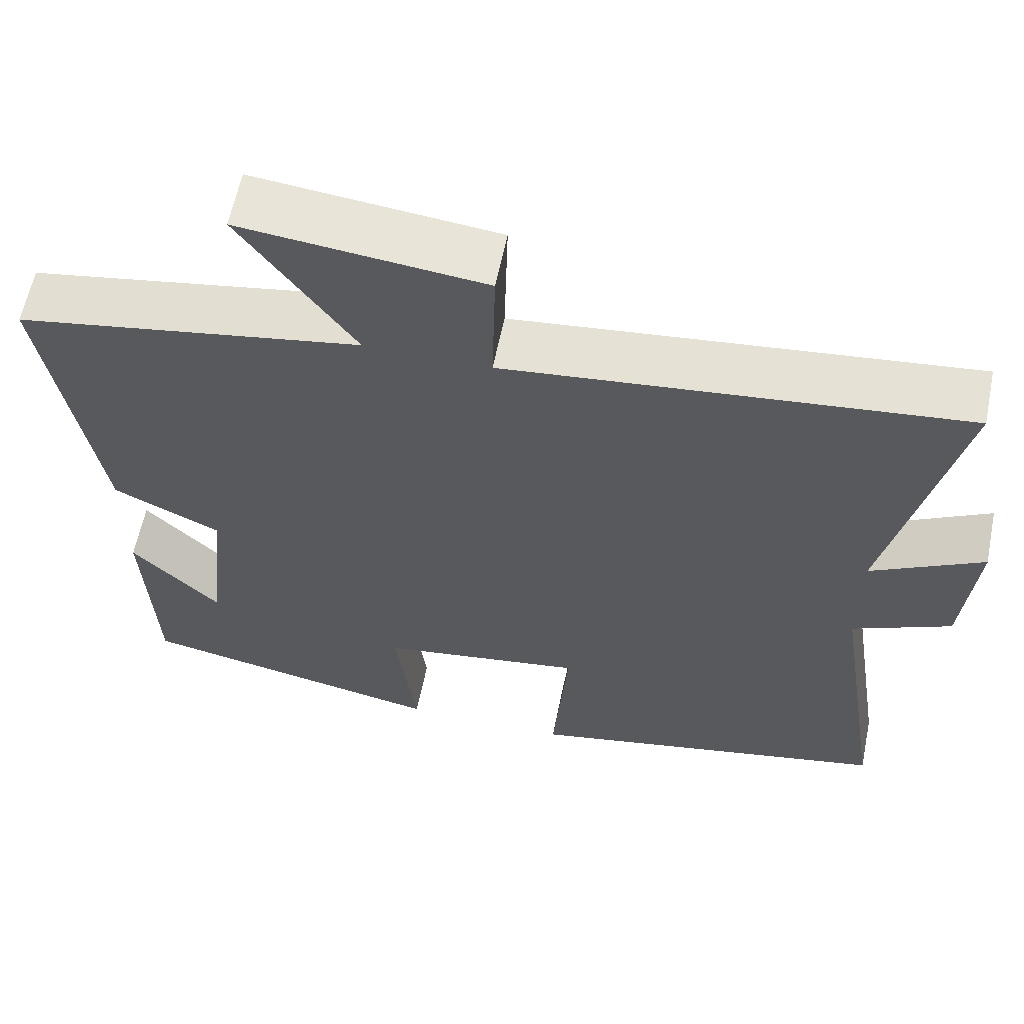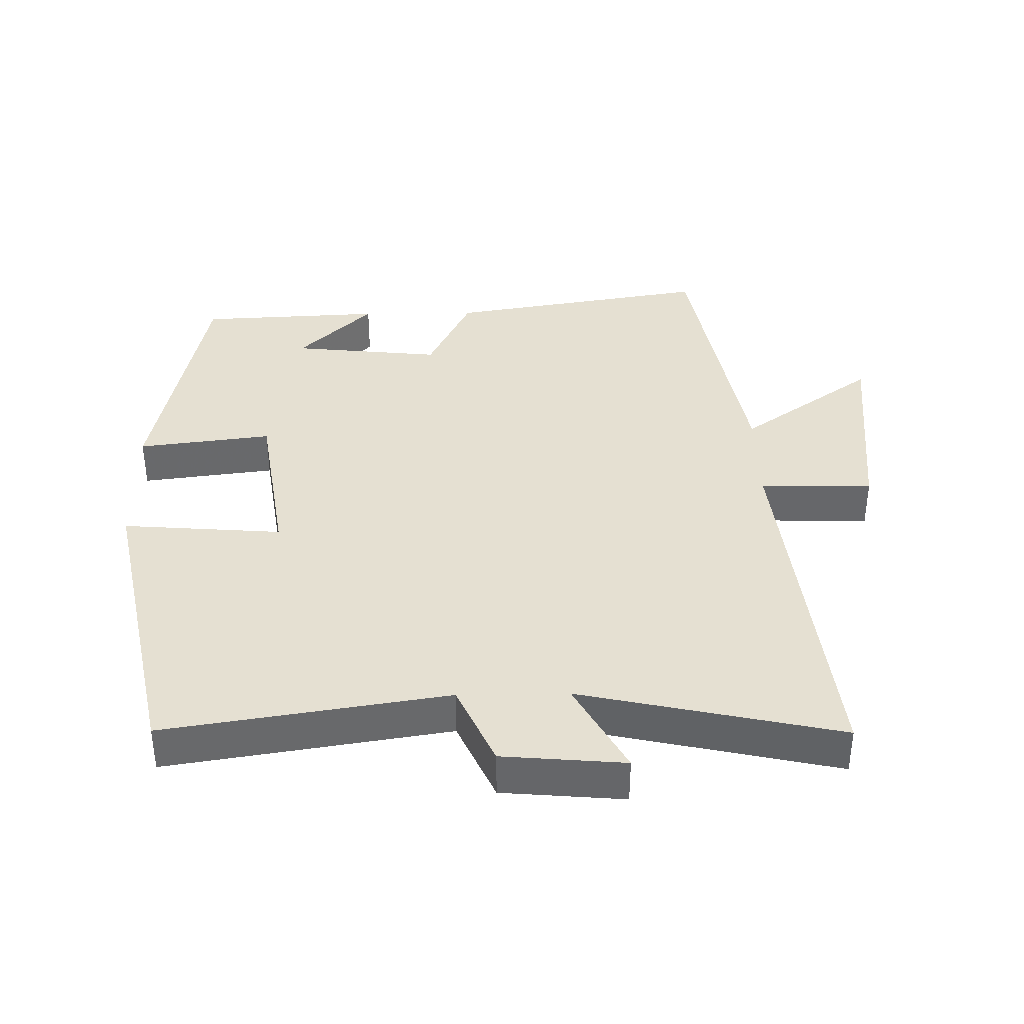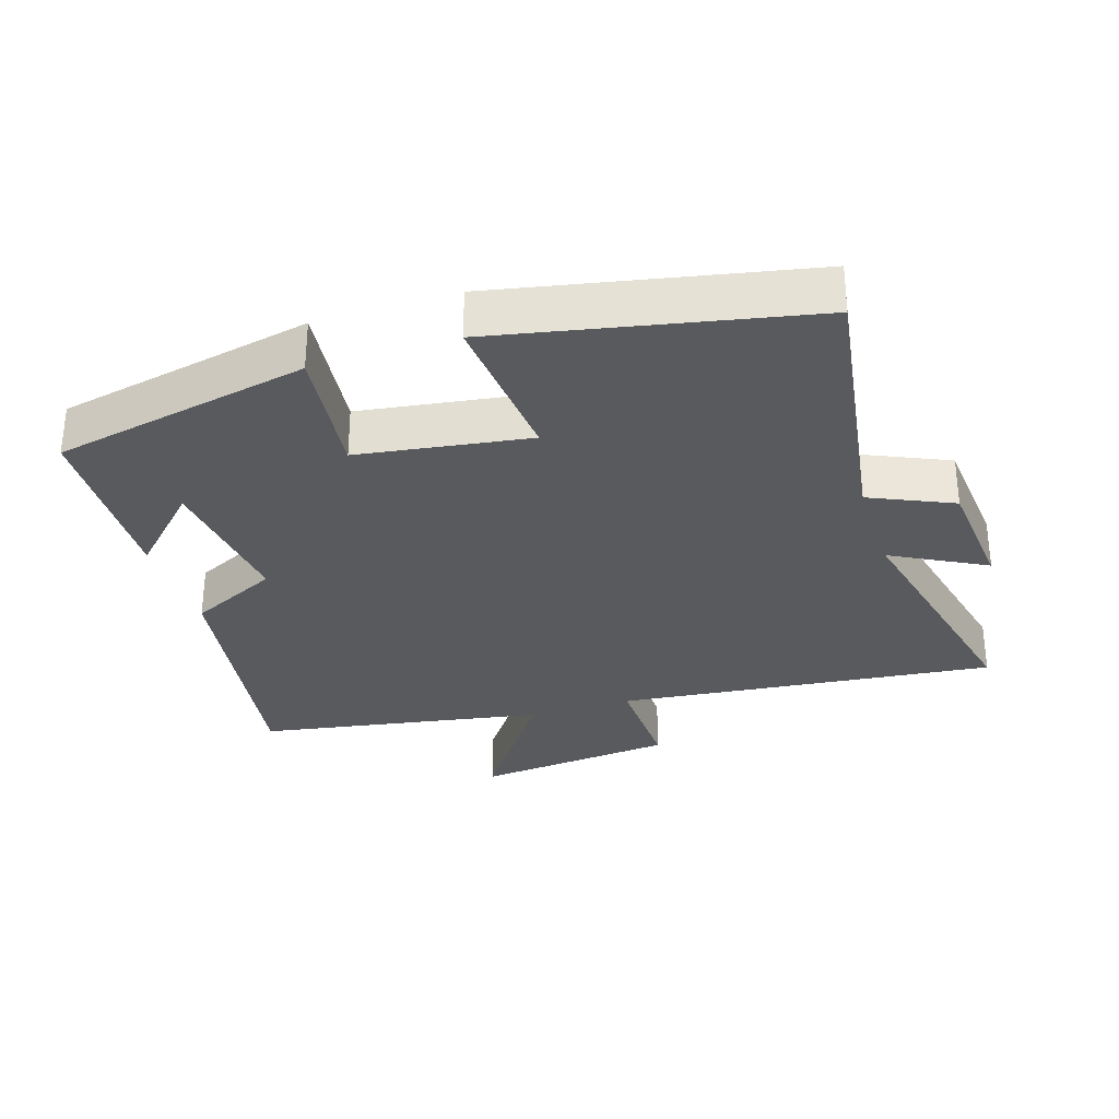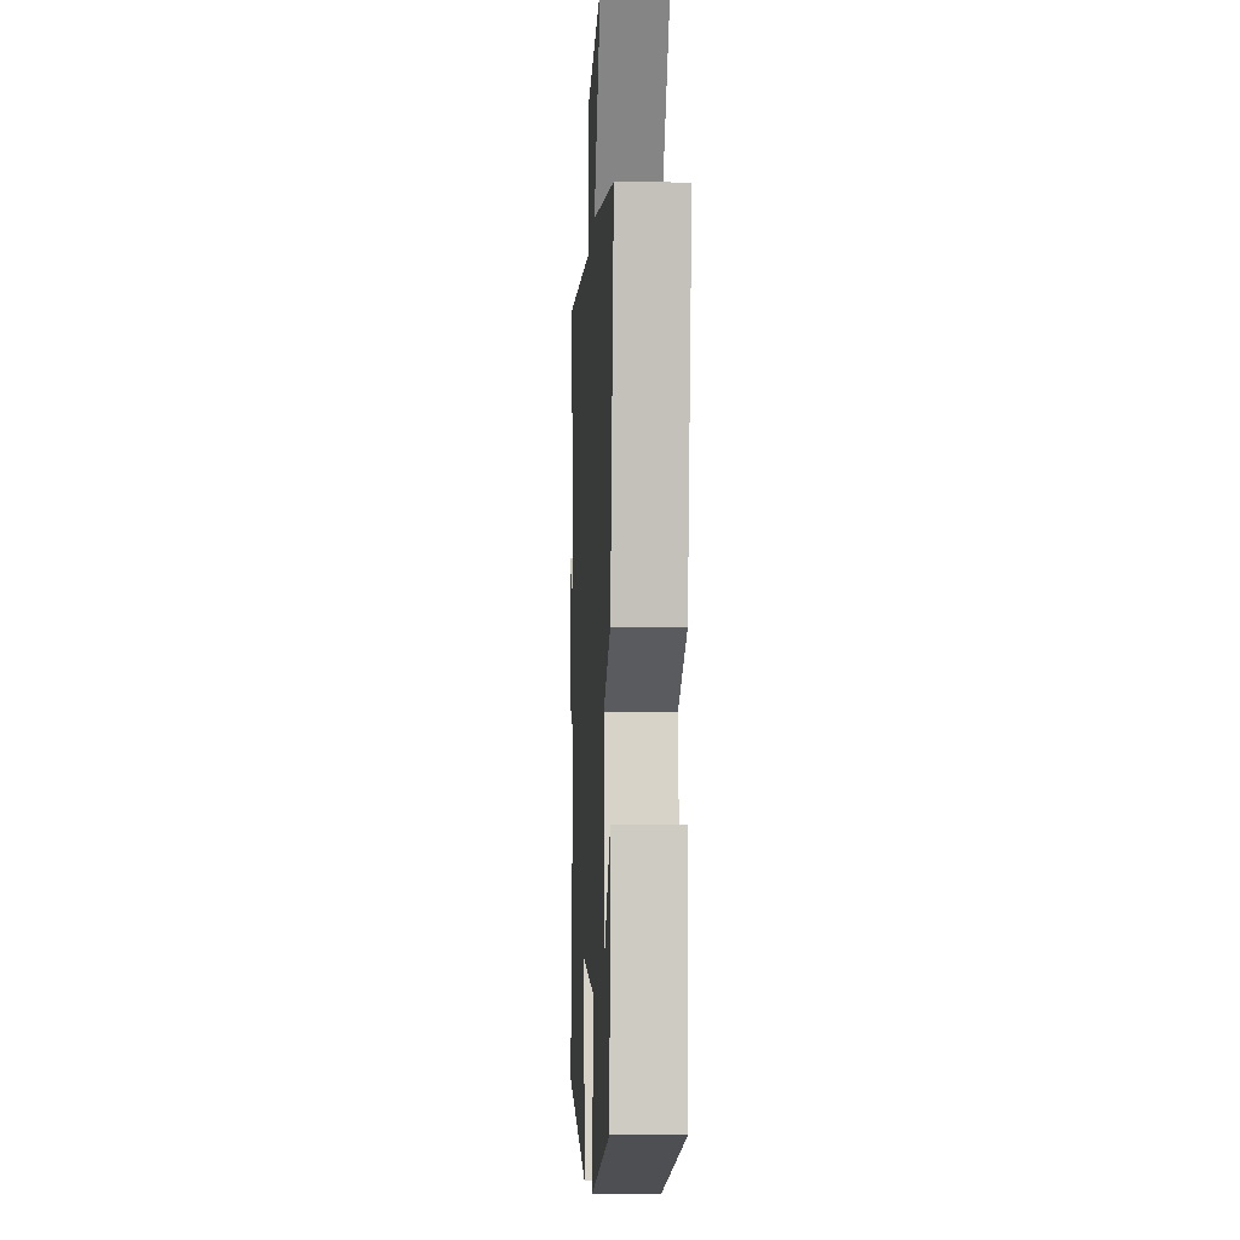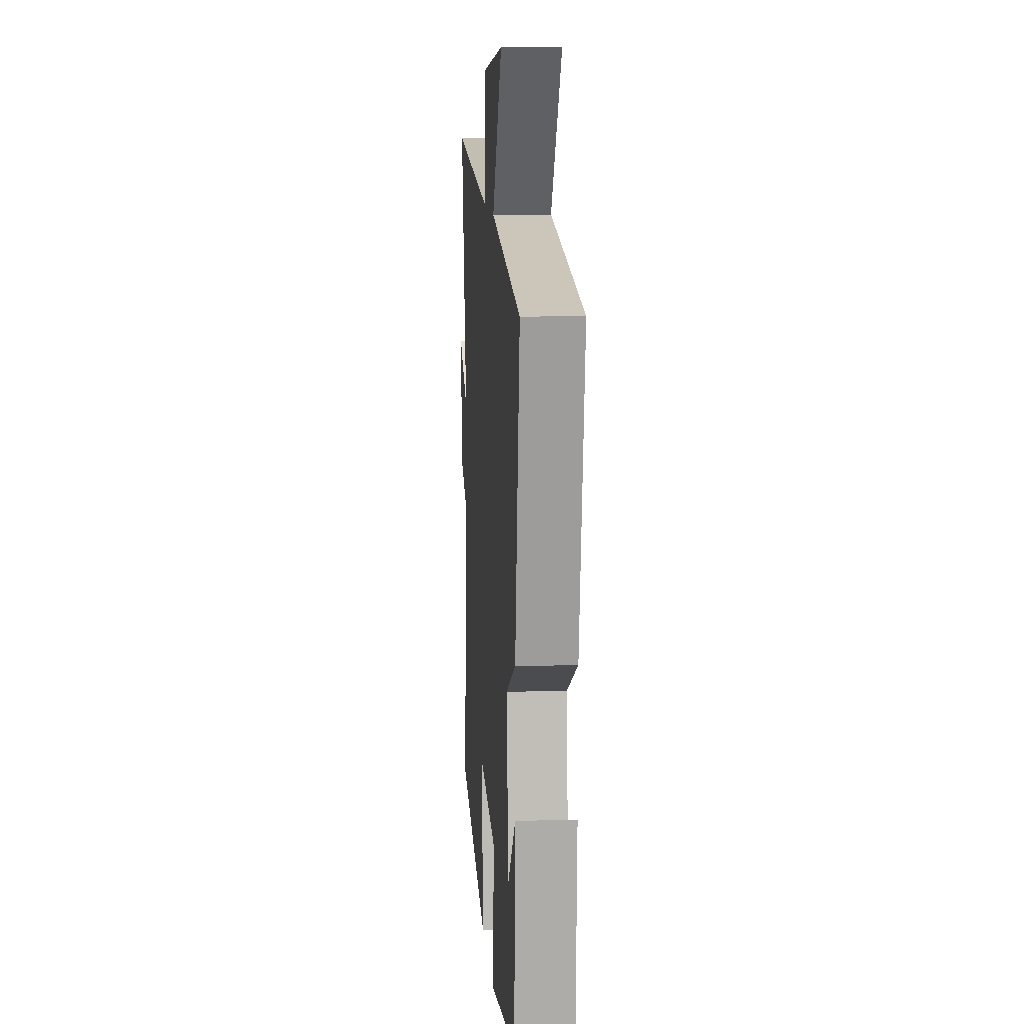
<metadata>
{"format":"obj","ext":"obj","renderer":"f3d","projection":"perspective","resolution":1024,"background":"white","views":[{"elev":60.8,"azim":-168.5,"up":"+Z"},{"elev":37.8,"azim":-91.0,"up":"+Y"},{"elev":-30.6,"azim":-162.1,"up":"+Y"},{"elev":-6.7,"azim":87.2,"up":"+Z"},{"elev":10.9,"azim":85.9,"up":"+Z"}]}
</metadata>
<code>
v -0.565 0.07 -0.406
v -0.5 0.07 0.013
v -0.623 0.07 0.069
v -0.639 0.07 0.251
v -0.5 0.07 0.175
v -0.586 0.07 0.561
v -0.021 0.07 0.5
v -0.025 0.07 0.669
v 0.277 0.07 0.701
v 0.135 0.07 0.5
v 0.565 0.07 0.425
v 0.5 0.07 0.031
v 0.366 0.07 -0.034
v 0.39 0.07 -0.258
v 0.5 0.07 -0.147
v 0.487 0.07 -0.422
v 0.103 0.07 -0.5
v 0.128 0.07 -0.3
v -0.126 0.07 -0.262
v -0.107 0.07 -0.5
v -0.565 0 -0.406
v -0.5 0 0.013
v -0.623 0 0.069
v -0.639 0 0.251
v -0.5 0 0.175
v -0.586 0 0.561
v -0.021 0 0.5
v -0.025 0 0.669
v 0.277 0 0.701
v 0.135 0 0.5
v 0.565 0 0.425
v 0.5 0 0.031
v 0.366 0 -0.034
v 0.39 0 -0.258
v 0.5 0 -0.147
v 0.487 0 -0.422
v 0.103 0 -0.5
v 0.128 0 -0.3
v -0.126 0 -0.262
v -0.107 0 -0.5
f 19 20 1 2
f 18 19 2
f 16 17 18
f 16 18 2
f 14 15 16
f 14 16 2 3
f 13 14 3
f 12 13 3
f 11 12 3
f 10 11 3
f 7 8 9 10
f 7 10 3
f 5 6 7
f 5 7 3
f 3 4 5
f 22 21 40 39
f 22 39 38
f 38 37 36
f 22 38 36
f 36 35 34
f 23 22 36 34
f 23 34 33
f 23 33 32
f 23 32 31
f 23 31 30
f 30 29 28 27
f 23 30 27
f 27 26 25
f 23 27 25
f 25 24 23
f 1 21 22 2
f 2 22 23 3
f 3 23 24 4
f 4 24 25 5
f 5 25 26 6
f 6 26 27 7
f 7 27 28 8
f 8 28 29 9
f 9 29 30 10
f 10 30 31 11
f 11 31 32 12
f 12 32 33 13
f 13 33 34 14
f 14 34 35 15
f 15 35 36 16
f 16 36 37 17
f 17 37 38 18
f 18 38 39 19
f 19 39 40 20
f 20 40 21 1

</code>
